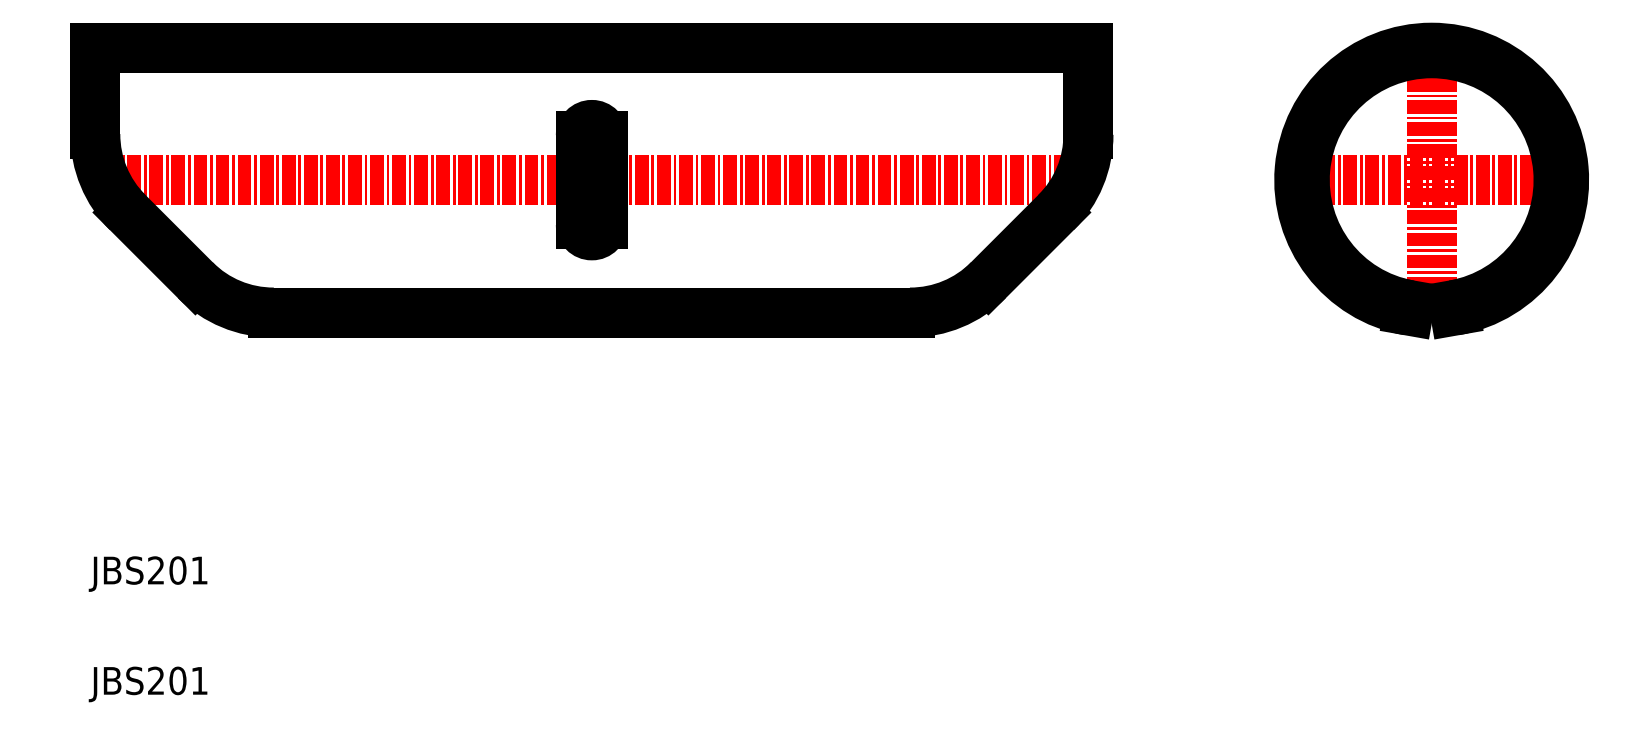
<metadata>
{"format":"dxf","ext":"dxf","renderer":"ezdxf+matplotlib","layout":"modelspace","background":"white","min_lineweight":24,"dpi":150}
</metadata>
<code>
0
SECTION
2
ENTITIES
0
TEXT
8
0
10
150
20
130
30
0
40
2.5
1
JBS201
0
TEXT
8
0
10
150
20
120
30
0
40
2.5
1
JBS201
0
LINE
8
CENTER
10
271.5
20
154.6
30
0
11
271.5
21
178.6
31
0
0
LINE
8
CENTER
10
259.5
20
166.6
30
0
11
283.5
21
166.6
31
0
0
LINE
8
CENTER
10
151.3
20
166.6
30
0
11
239.5
21
166.6
31
0
0
LINE
8
0
10
237.5
20
163.7
30
0
11
231.4
21
157.6
31
0
0
ARC
8
0
10
224.3
20
164.6
30
0
40
10
50
270
51
315
0
LINE
8
0
10
224.3
20
154.6
30
0
11
166.6
21
154.6
31
0
0
ARC
8
0
10
166.6
20
164.6
30
0
40
10
50
225
51
270
0
LINE
8
0
10
159.5
20
157.6
30
0
11
153.4
21
163.7
31
0
0
ARC
8
0
10
160.4
20
170.8
30
0
40
10
50
180
51
225
0
LINE
8
0
10
150.4
20
170.8
30
0
11
150.4
21
178.6
31
0
0
LINE
8
0
10
150.4
20
178.6
30
0
11
240.4
21
178.6
31
0
0
LINE
8
0
10
240.4
20
178.6
30
0
11
240.4
21
170.8
31
0
0
ARC
8
0
10
230.4
20
170.8
30
0
40
10
50
315
51
360
0
LINE
8
0
10
196.4
20
162.6
30
0
11
196.4
21
170.6
31
0
0
ARC
8
0
10
195.4
20
170.6
30
0
40
1
50
0
51
180
0
LINE
8
0
10
194.4
20
170.6
30
0
11
194.4
21
162.6
31
0
0
ARC
8
0
10
195.4
20
162.6
30
0
40
1
50
180
51
0
0
ARC
8
0
10
271.5
20
166.6
30
0
40
11.5
50
280
51
260
0
LINE
8
0
10
273.5
20
155.3
30
0
11
273.6
21
154.8
31
0
0
ARC
8
0
10
271.5
20
166.6
30
0
40
12
50
280
51
260
0
LINE
8
0
10
269.5
20
154.8
30
0
11
269.5
21
155.3
31
0
0
ENDSEC
0
EOF

</code>
